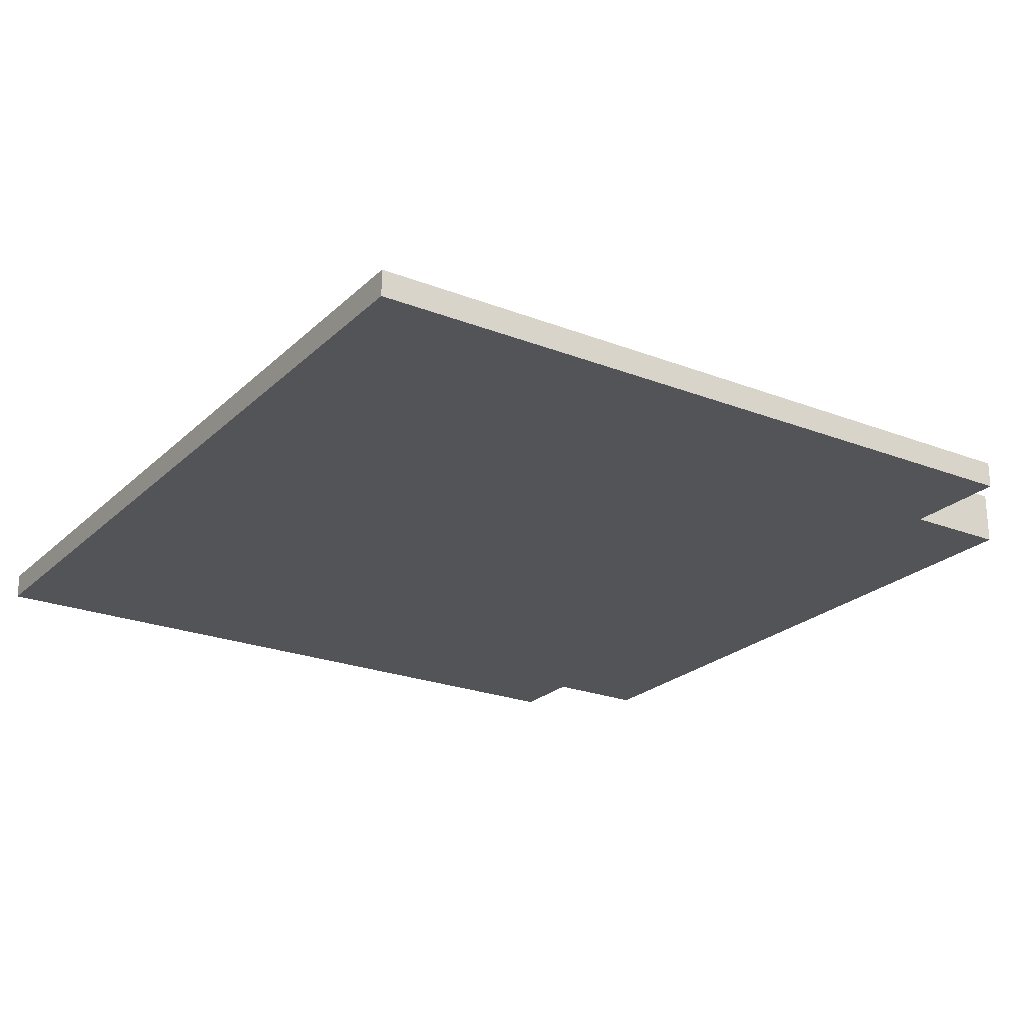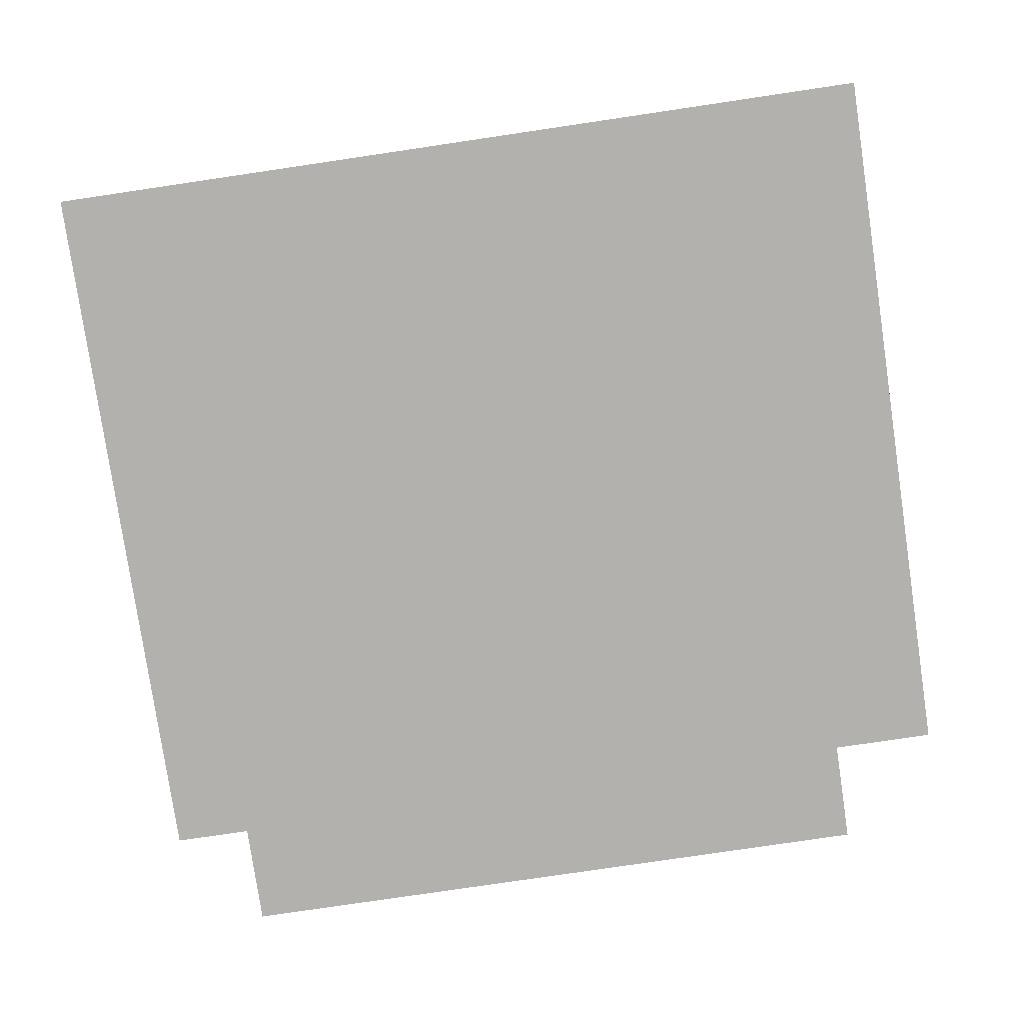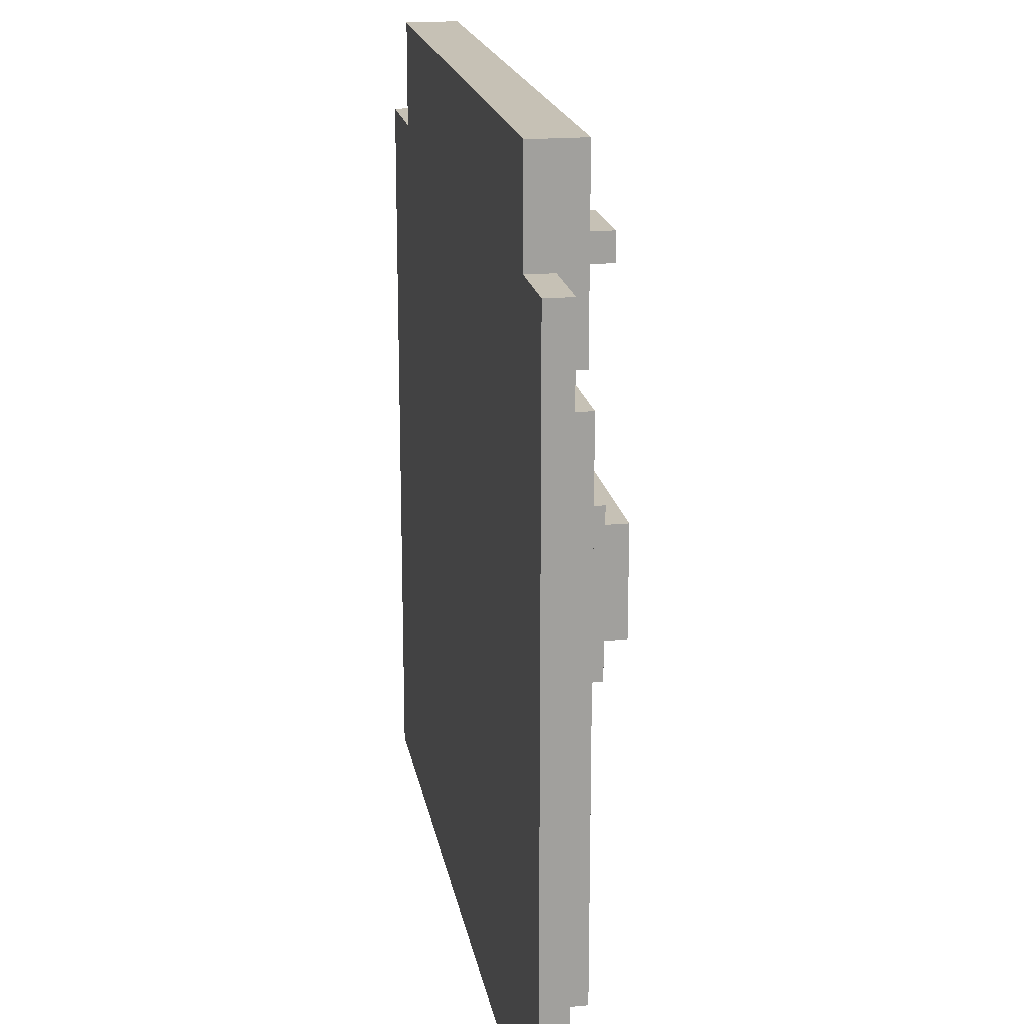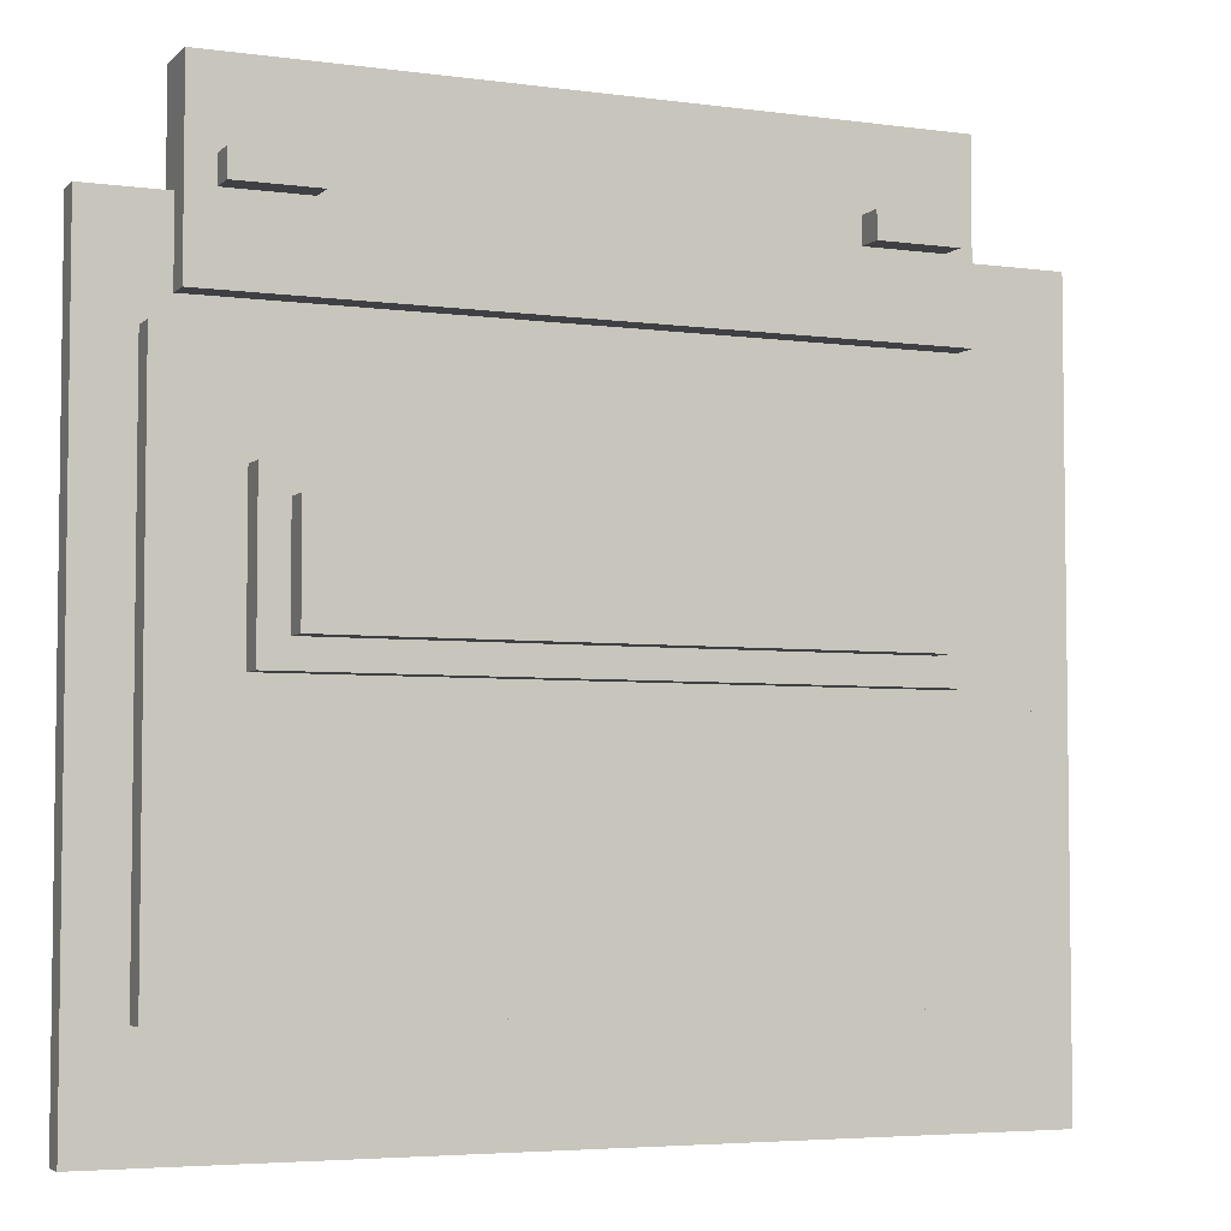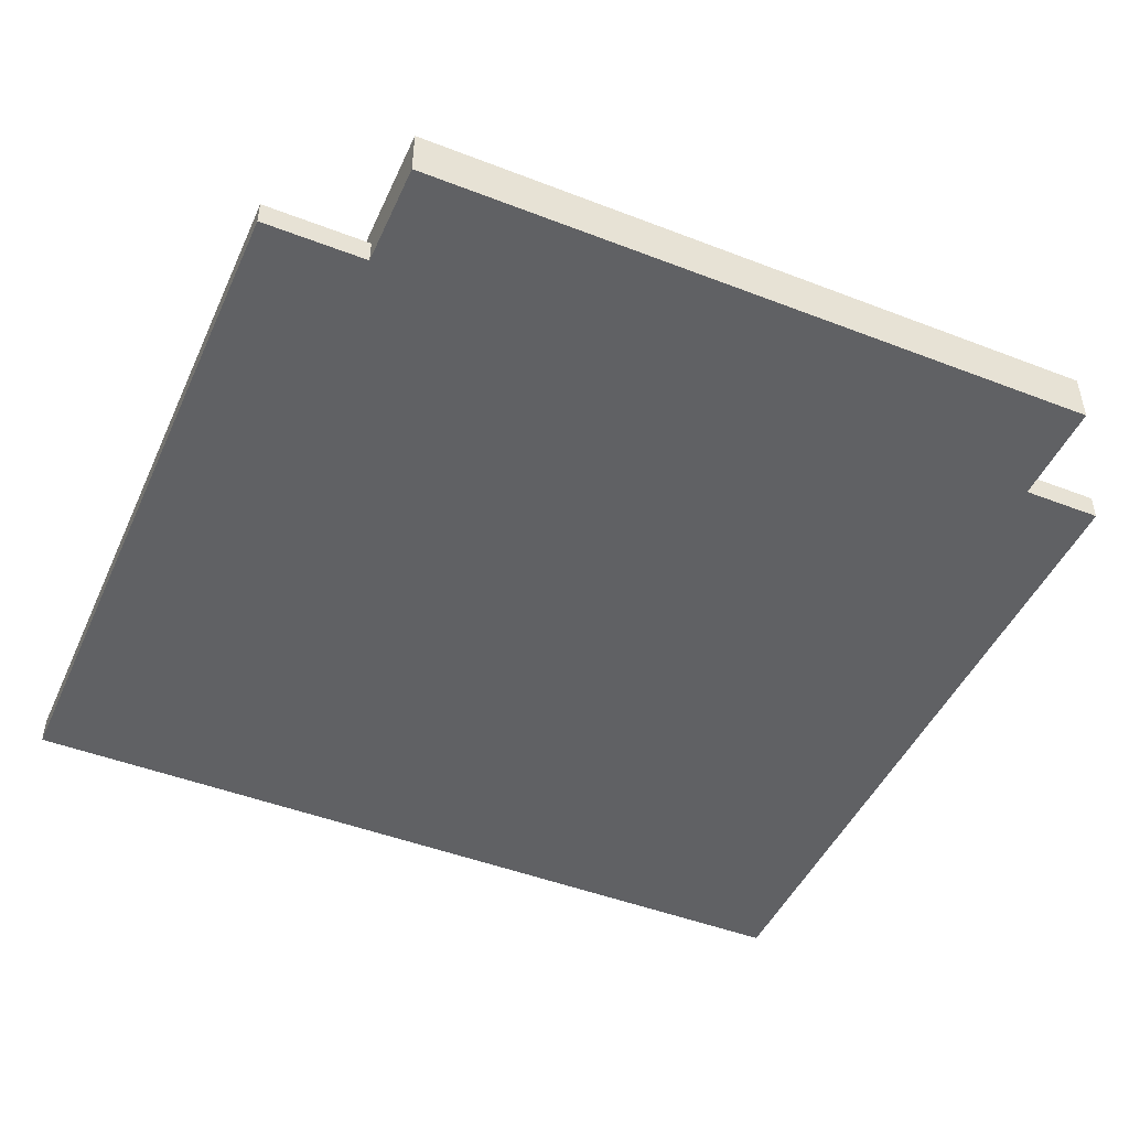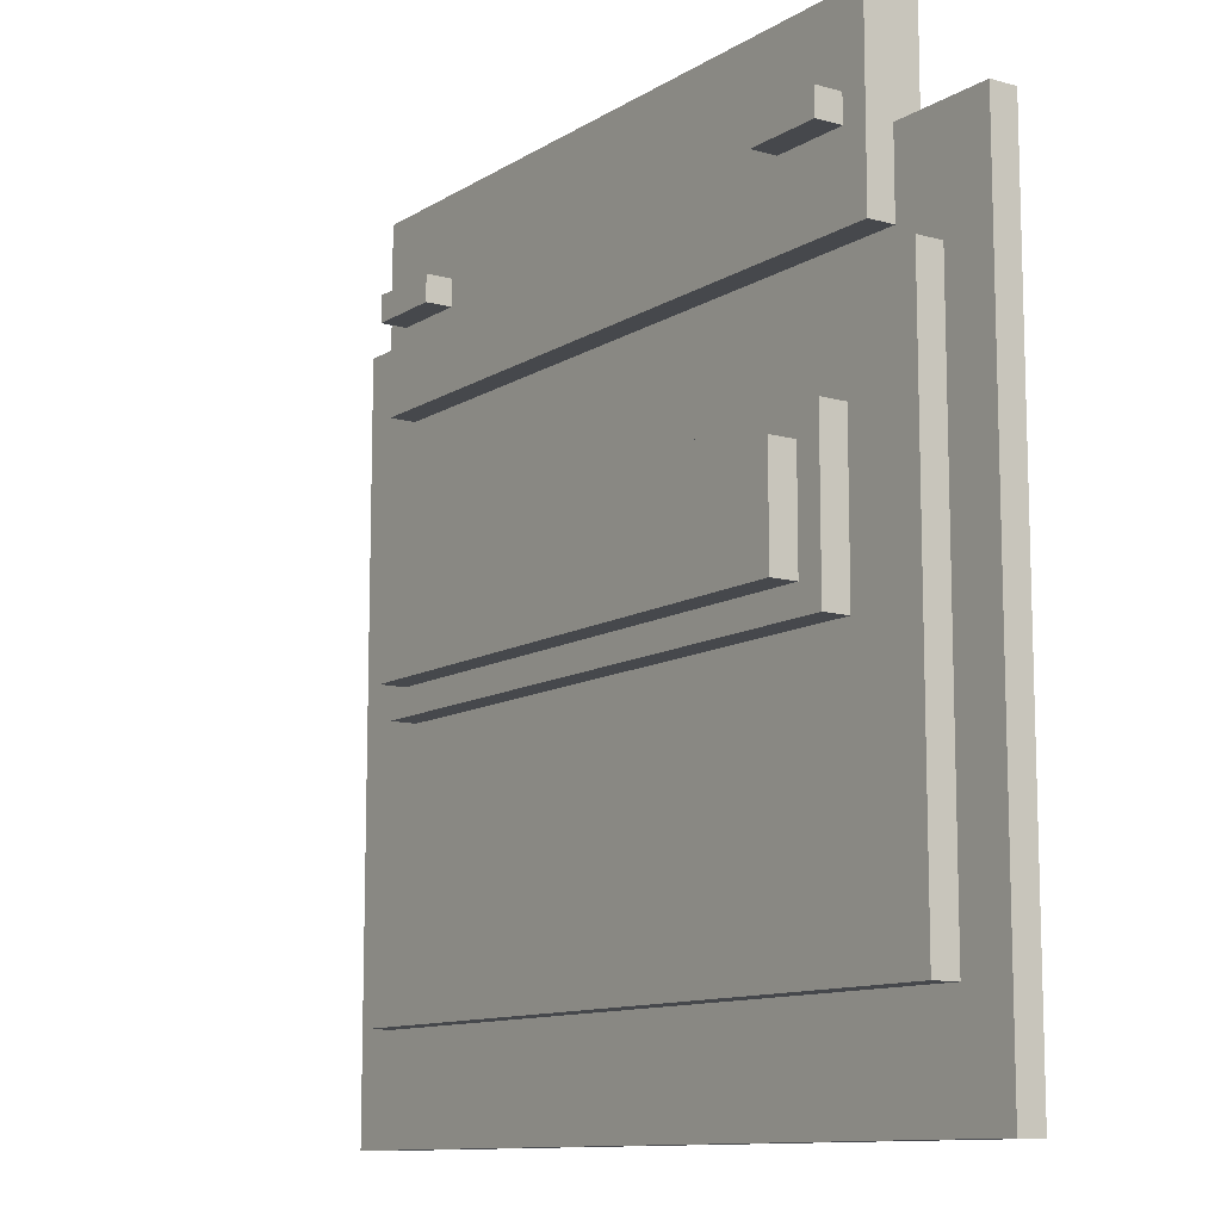
<metadata>
{"format":"obj","ext":"obj","renderer":"f3d","projection":"perspective","resolution":1024,"background":"white","views":[{"elev":-23.4,"azim":56.7,"up":"+Z"},{"elev":-79.3,"azim":8.4,"up":"+Z"},{"elev":18.7,"azim":-99.8,"up":"+Y"},{"elev":-4.7,"azim":-23.4,"up":"+Y"},{"elev":-46.9,"azim":156.3,"up":"+Z"},{"elev":-11.1,"azim":55.5,"up":"+Y"}]}
</metadata>
<code>
o
v -1.6 0.5 -1.9
v -1.6 0.5 -2
v -1.6 3.3 -1.9
v -1.6 3.3 -2
v -1.4 0.9 -1.8
v -1.4 0.9 -1.9
v -1.4 2.9 -1.8
v -1.4 2.9 -1.9
v -1.3 3 -1.8
v -1.3 3 -1.9
v -1.3 3.3 -1.9
v -1.3 3.3 -2
v -1.3 3.7 -1.8
v -1.3 3.7 -2
v -1.2 3.3 -1.7
v -1.2 3.3 -1.8
v -1.2 3.4 -1.7
v -1.2 3.4 -1.8
v -1.1 1.9 -1.7
v -1.1 1.9 -1.8
v -1.1 2.5 -1.7
v -1.1 2.5 -1.8
v -1 2 -1.6
v -1 2 -1.7
v -1 2.4 -1.6
v -1 2.4 -1.7
v 0.9 3.3 -1.7
v 0.9 3.3 -1.8
v 0.9 3.4 -1.7
v 0.9 3.4 -1.8
v -0.9 3.3 -1.7
v -0.9 3.3 -1.8
v -0.9 3.4 -1.7
v -0.9 3.4 -1.8
v 1.1 2 -1.6
v 1.1 2 -1.7
v 1.1 2.4 -1.6
v 1.1 2.4 -1.7
v 1.2 1.9 -1.7
v 1.2 1.9 -1.8
v 1.2 2.5 -1.7
v 1.2 2.5 -1.8
v 1.2 3.3 -1.7
v 1.2 3.3 -1.8
v 1.2 3.4 -1.7
v 1.2 3.4 -1.8
v 1.3 3 -1.8
v 1.3 3 -1.9
v 1.3 3.3 -1.9
v 1.3 3.3 -2
v 1.3 3.7 -1.8
v 1.3 3.7 -2
v 1.5 0.9 -1.8
v 1.5 0.9 -1.9
v 1.5 2.9 -1.8
v 1.5 2.9 -1.9
v 1.7 0.5 -1.9
v 1.7 0.5 -2
v 1.7 3.3 -1.9
v 1.7 3.3 -2
v -1 2 -1.6
v -1 2.4 -1.6
v 1.1 2 -1.6
v 1.1 2.4 -1.6
v -1.2 3.3 -1.7
v -1.2 3.4 -1.7
v -1.1 1.9 -1.7
v -1.1 2.5 -1.7
v -1 2 -1.7
v -1 2.4 -1.7
v -0.9 3.3 -1.7
v -0.9 3.4 -1.7
v 0.9 3.3 -1.7
v 0.9 3.4 -1.7
v 1.1 2 -1.7
v 1.1 2.4 -1.7
v 1.2 1.9 -1.7
v 1.2 2.5 -1.7
v 1.2 3.3 -1.7
v 1.2 3.4 -1.7
v -1.4 0.9 -1.8
v -1.4 2.9 -1.8
v -1.3 3 -1.8
v -1.3 3.7 -1.8
v -1.2 3.3 -1.8
v -1.2 3.4 -1.8
v -1.1 1.9 -1.8
v -1.1 2.5 -1.8
v -0.9 3.3 -1.8
v -0.9 3.4 -1.8
v 0.9 3.3 -1.8
v 0.9 3.4 -1.8
v 1.2 1.9 -1.8
v 1.2 2.5 -1.8
v 1.2 3.3 -1.8
v 1.2 3.4 -1.8
v 1.3 3 -1.8
v 1.3 3.7 -1.8
v 1.5 0.9 -1.8
v 1.5 2.9 -1.8
v -1.6 0.5 -1.9
v -1.6 3.3 -1.9
v -1.4 0.9 -1.9
v -1.4 2.9 -1.9
v -1.3 3 -1.9
v -1.3 3.3 -1.9
v 1.3 3 -1.9
v 1.3 3.3 -1.9
v 1.5 0.9 -1.9
v 1.5 2.9 -1.9
v 1.7 0.5 -1.9
v 1.7 3.3 -1.9
v -1.6 0.5 -2
v -1.6 3.3 -2
v -1.3 3.3 -2
v -1.3 3.7 -2
v 1.3 3.3 -2
v 1.3 3.7 -2
v 1.7 0.5 -2
v 1.7 3.3 -2
v -1.6 0.5 -1.9
v 1.7 0.5 -1.9
v -1.6 0.5 -2
v 1.7 0.5 -2
v -1.4 0.9 -1.8
v 1.5 0.9 -1.8
v -1.4 0.9 -1.9
v 1.5 0.9 -1.9
v -1.1 1.9 -1.7
v 1.2 1.9 -1.7
v -1.1 1.9 -1.8
v 1.2 1.9 -1.8
v -1 2 -1.6
v 1.1 2 -1.6
v -1 2 -1.7
v 1.1 2 -1.7
v -1.3 3 -1.8
v 1.3 3 -1.8
v -1.3 3 -1.9
v 1.3 3 -1.9
v -1.2 3.3 -1.7
v -0.9 3.3 -1.7
v 0.9 3.3 -1.7
v 1.2 3.3 -1.7
v -1.2 3.3 -1.8
v -0.9 3.3 -1.8
v 0.9 3.3 -1.8
v 1.2 3.3 -1.8
v -1 2.4 -1.6
v 1.1 2.4 -1.6
v -1 2.4 -1.7
v 1.1 2.4 -1.7
v -1.1 2.5 -1.7
v 1.2 2.5 -1.7
v -1.1 2.5 -1.8
v 1.2 2.5 -1.8
v -1.4 2.9 -1.8
v 1.5 2.9 -1.8
v -1.4 2.9 -1.9
v 1.5 2.9 -1.9
v -1.6 3.3 -1.9
v -1.3 3.3 -1.9
v 1.3 3.3 -1.9
v 1.7 3.3 -1.9
v -1.6 3.3 -2
v -1.3 3.3 -2
v 1.3 3.3 -2
v 1.7 3.3 -2
v -1.2 3.4 -1.7
v -0.9 3.4 -1.7
v 0.9 3.4 -1.7
v 1.2 3.4 -1.7
v -1.2 3.4 -1.8
v -0.9 3.4 -1.8
v 0.9 3.4 -1.8
v 1.2 3.4 -1.8
v -1.3 3.7 -1.8
v 1.3 3.7 -1.8
v -1.3 3.7 -2
v 1.3 3.7 -2
f 3 2 1
f 4 2 3
f 7 6 5
f 8 6 7
f 11 10 9
f 13 11 9
f 13 12 11
f 14 12 13
f 17 16 15
f 18 16 17
f 21 20 19
f 22 20 21
f 25 24 23
f 26 24 25
f 29 28 27
f 30 28 29
f 31 32 33
f 33 32 34
f 35 36 37
f 37 36 38
f 39 40 41
f 41 40 42
f 43 44 45
f 45 44 46
f 47 48 49
f 47 49 51
f 49 50 51
f 51 50 52
f 53 54 55
f 55 54 56
f 57 58 59
f 59 58 60
f 63 62 61
f 64 62 63
f 69 68 67
f 70 68 69
f 71 66 65
f 72 66 71
f 75 69 67
f 76 68 70
f 77 75 67
f 77 76 75
f 78 68 76
f 78 76 77
f 79 74 73
f 80 74 79
f 85 84 83
f 86 84 85
f 87 82 81
f 88 82 87
f 89 85 83
f 90 84 86
f 91 89 83
f 91 90 89
f 92 84 90
f 92 90 91
f 93 87 81
f 94 82 88
f 95 91 83
f 96 84 92
f 97 95 83
f 97 96 95
f 98 84 96
f 98 96 97
f 99 94 93
f 99 93 81
f 100 82 94
f 100 94 99
f 103 102 101
f 104 102 103
f 105 102 104
f 106 102 105
f 107 105 104
f 109 103 101
f 110 108 107
f 110 107 104
f 111 109 101
f 111 110 109
f 112 108 110
f 112 110 111
f 113 114 115
f 113 115 117
f 115 116 117
f 117 116 118
f 113 117 119
f 119 117 120
f 123 122 121
f 124 122 123
f 127 126 125
f 128 126 127
f 131 130 129
f 132 130 131
f 135 134 133
f 136 134 135
f 139 138 137
f 140 138 139
f 145 142 141
f 146 142 145
f 147 144 143
f 148 144 147
f 149 150 151
f 151 150 152
f 153 154 155
f 155 154 156
f 157 158 159
f 159 158 160
f 161 162 165
f 165 162 166
f 163 164 167
f 167 164 168
f 169 170 173
f 173 170 174
f 171 172 175
f 175 172 176
f 177 178 179
f 179 178 180

</code>
